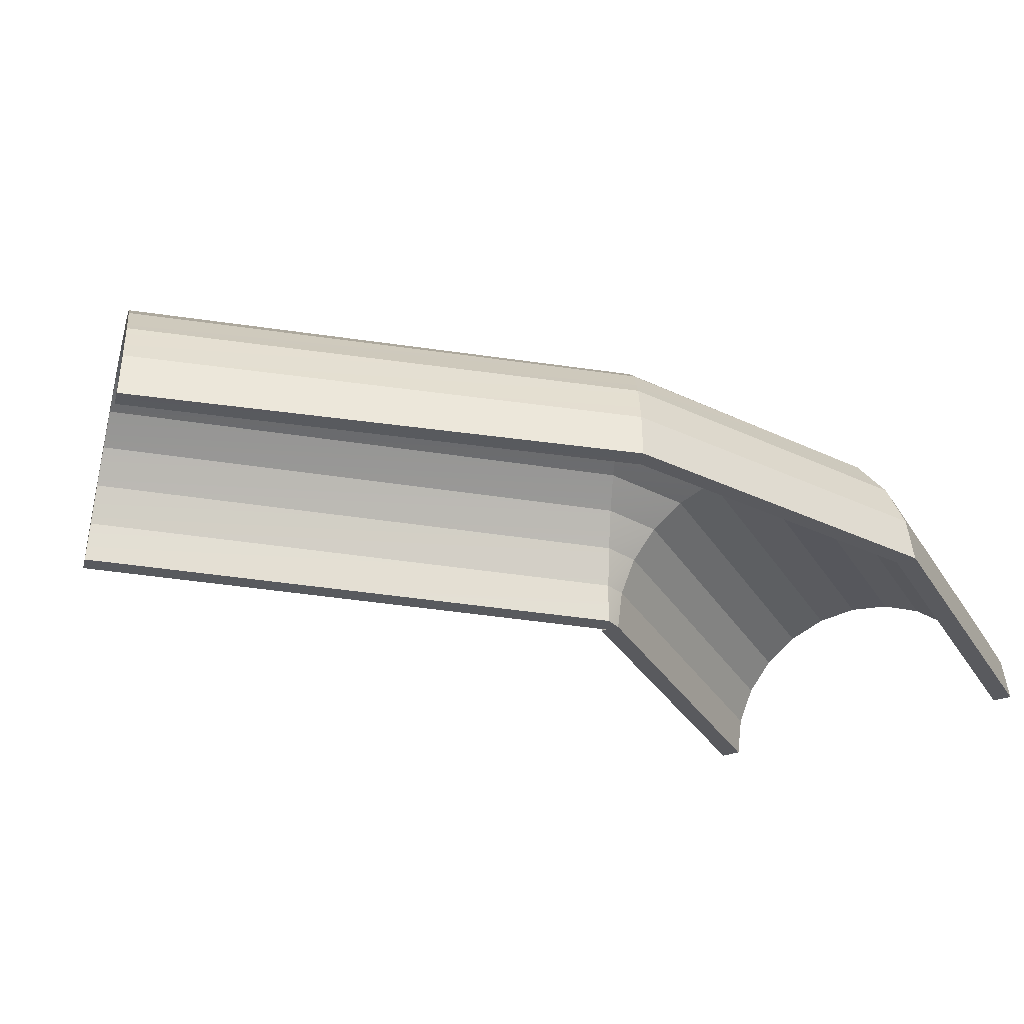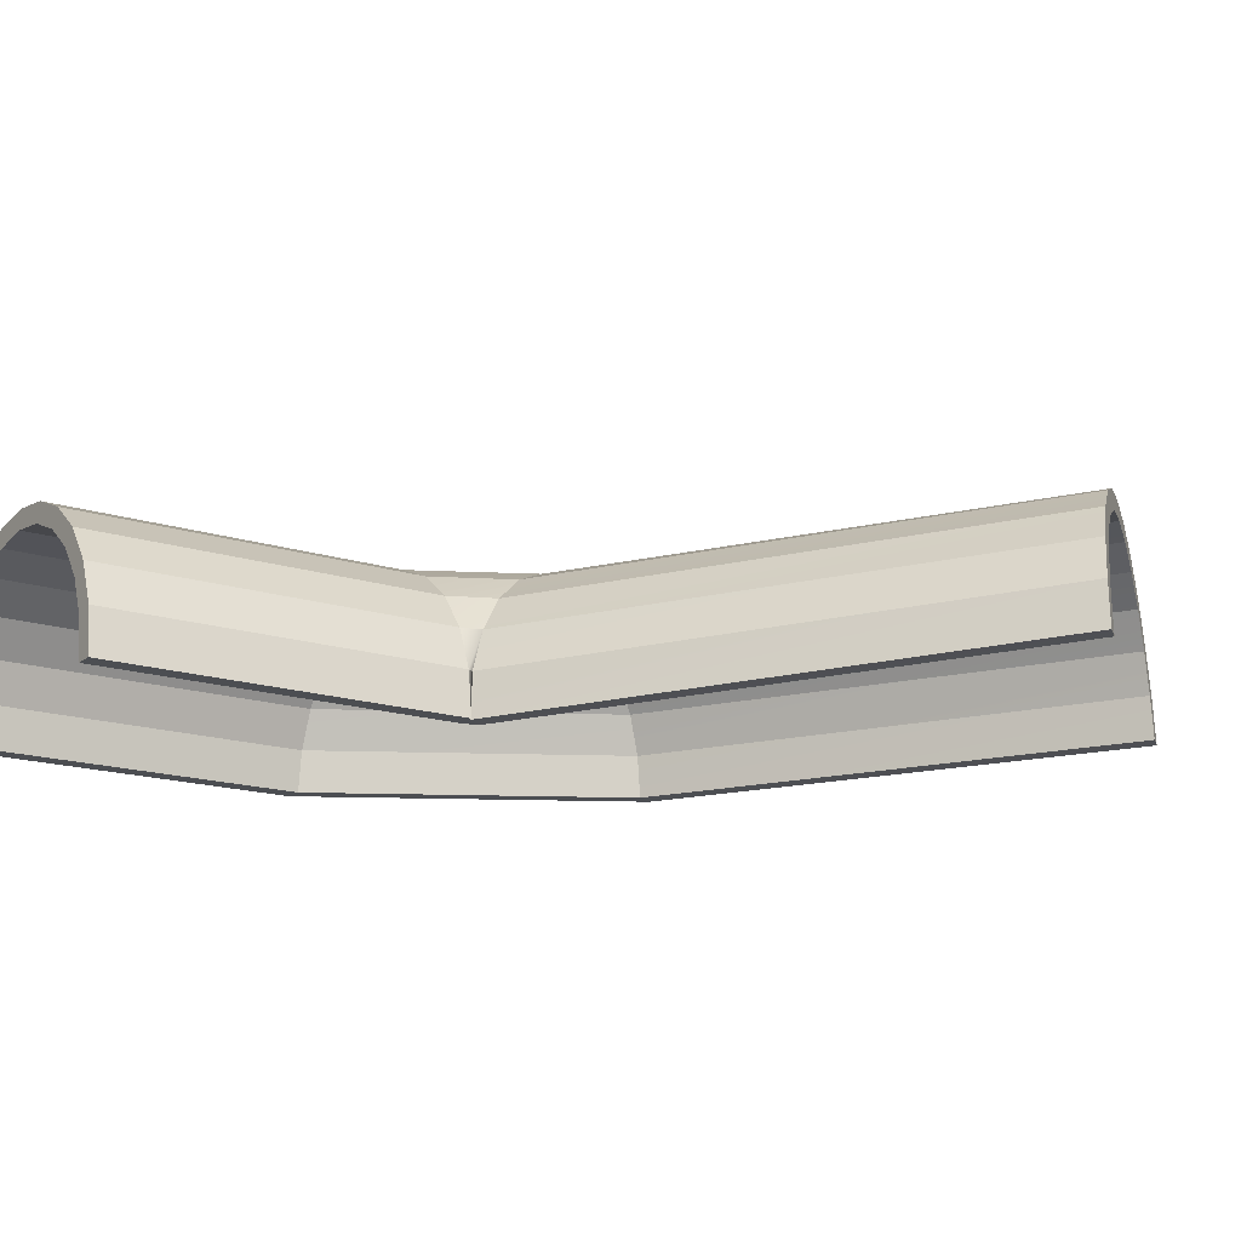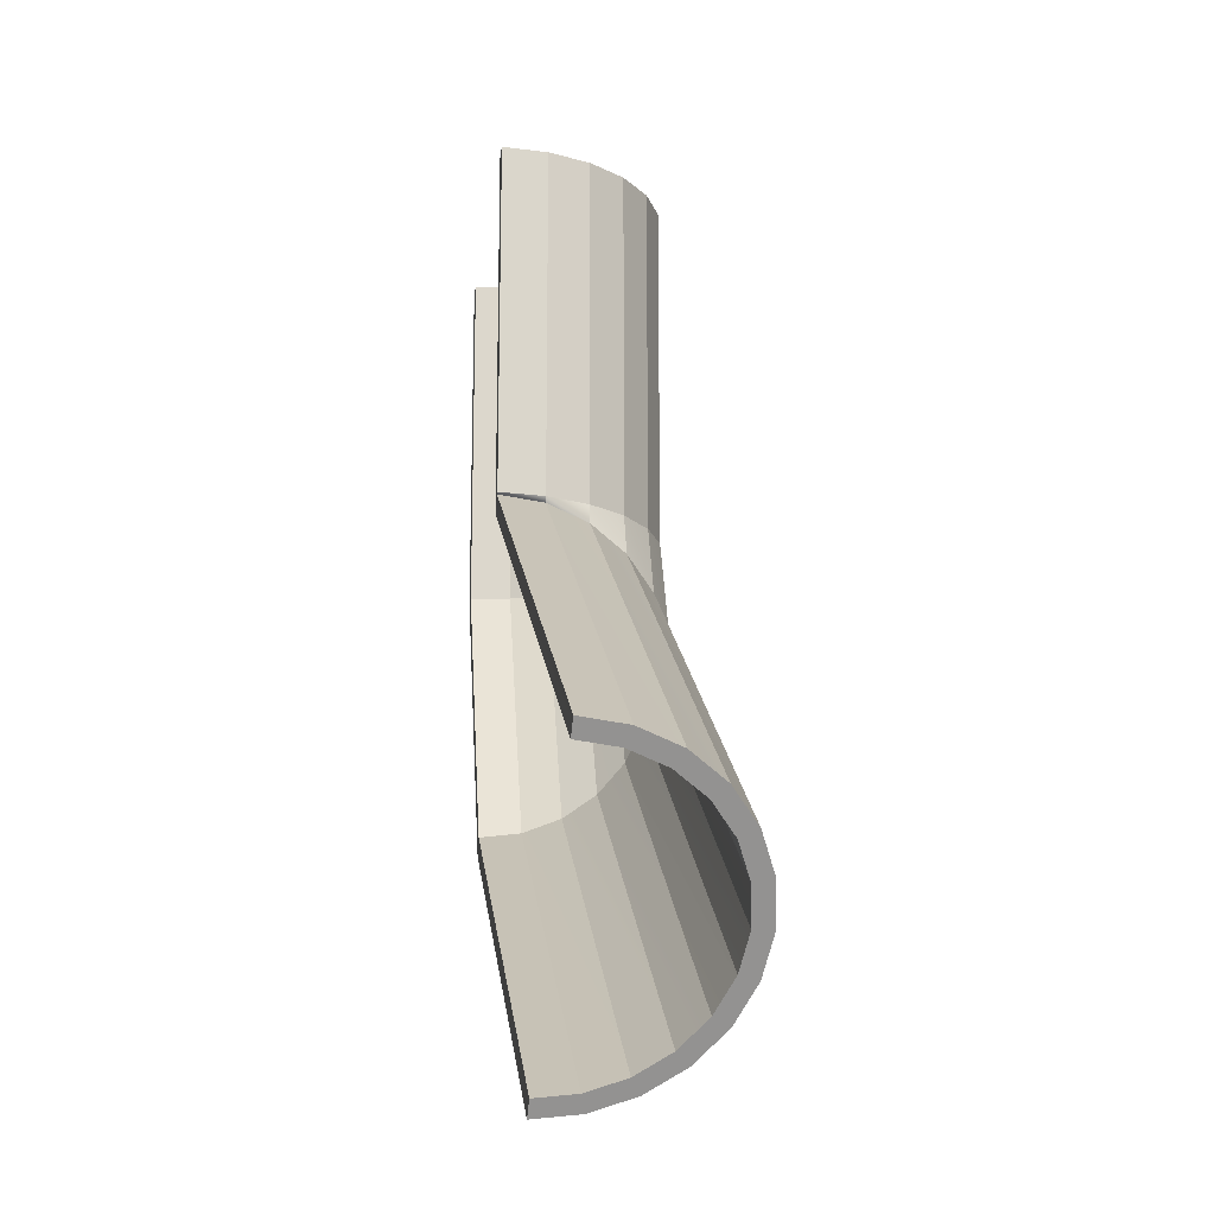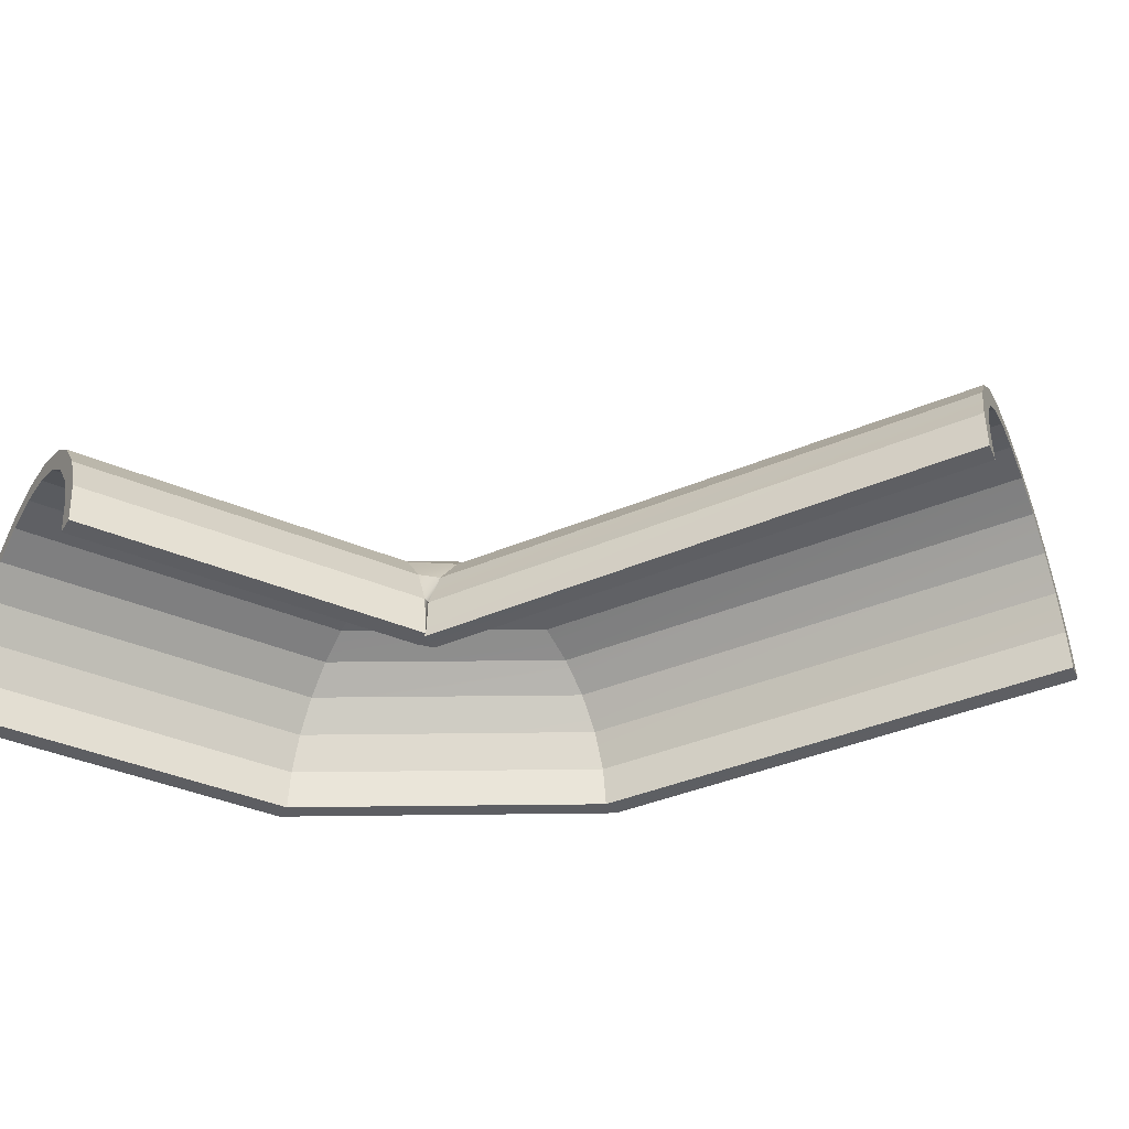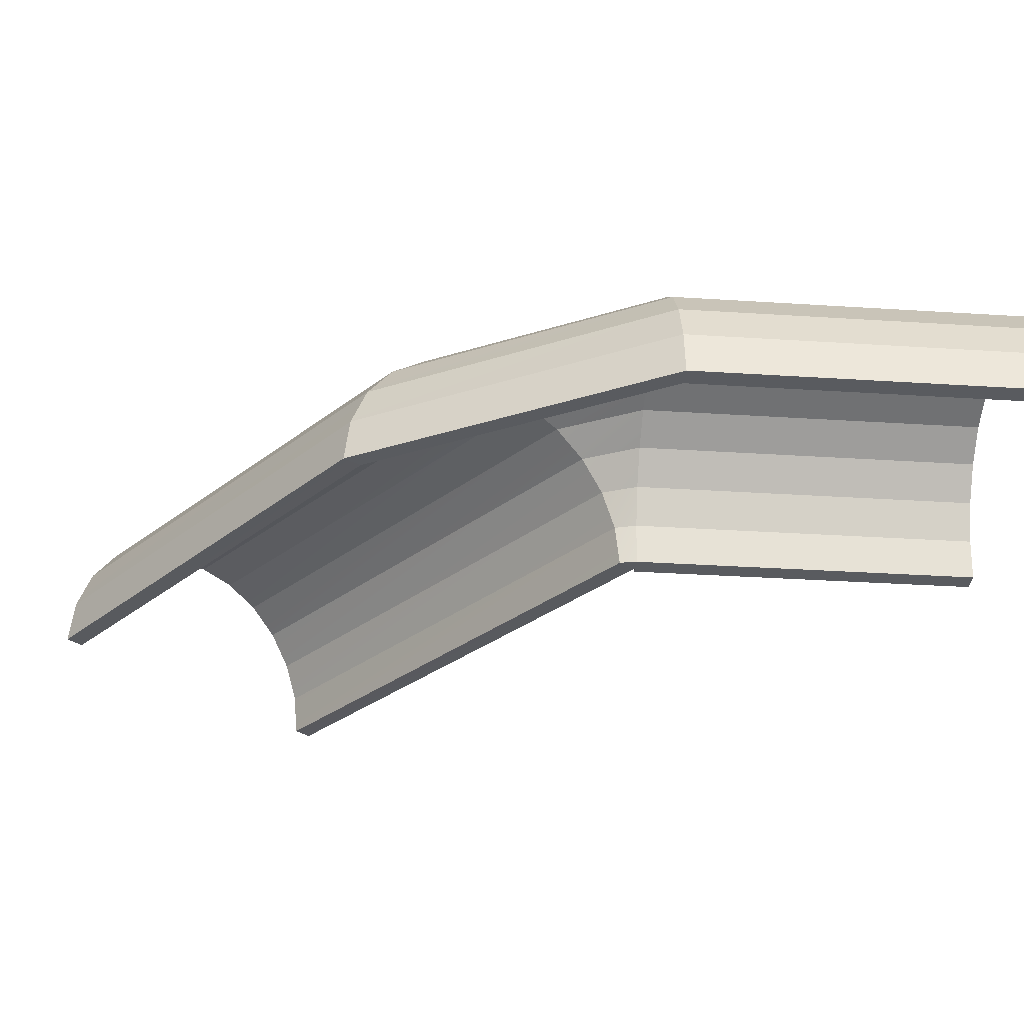
<metadata>
{"format":"obj","ext":"obj","renderer":"f3d","projection":"perspective","resolution":1024,"background":"white","views":[{"elev":-31.3,"azim":-153.6,"up":"+Y"},{"elev":-16.8,"azim":57.0,"up":"+Y"},{"elev":-17.2,"azim":83.0,"up":"+Z"},{"elev":-39.3,"azim":62.0,"up":"+Y"},{"elev":-32.7,"azim":-95.1,"up":"+Y"}]}
</metadata>
<code>
g pb_Mesh-4803148
v -9.538 -2.409 3.151
v -9.384 -1.245 3.151
v -9.384 -1.245 12.15
v -9.538 -2.409 12.15
v -8.901 -1.374 3.151
v -9.038 -2.409 3.151
v -9.038 -2.409 12.15
v -8.901 -1.374 12.15
v -9.538 -2.409 12.15
v -9.038 -2.409 12.15
v -9.038 -2.409 3.151
v -9.538 -2.409 3.151
v -9.384 -1.245 3.151
v -8.935 -0.1593 3.151
v -8.935 -0.1593 12.15
v -9.384 -1.245 12.15
v -8.502 -0.4093 3.151
v -8.901 -1.374 3.151
v -8.901 -1.374 12.15
v -8.502 -0.4093 12.15
v -8.935 -0.1593 3.151
v -8.22 0.7727 3.151
v -8.22 0.7727 12.15
v -8.935 -0.1593 12.15
v -7.866 0.4191 3.151
v -8.502 -0.4093 3.151
v -8.502 -0.4093 12.15
v -7.866 0.4191 12.15
v -8.22 0.7727 3.151
v -7.288 1.488 3.151
v -7.288 1.488 12.15
v -8.22 0.7727 12.15
v -7.038 1.055 3.151
v -7.866 0.4191 3.151
v -7.866 0.4191 12.15
v -7.038 1.055 12.15
v -7.288 1.488 3.151
v -6.202 1.937 3.151
v -6.202 1.937 12.15
v -7.288 1.488 12.15
v -6.073 1.454 3.151
v -7.038 1.055 3.151
v -7.038 1.055 12.15
v -6.073 1.454 12.15
v -6.202 1.937 3.151
v -5.038 2.091 3.151
v -5.038 2.091 12.15
v -6.202 1.937 12.15
v -5.038 1.591 3.151
v -6.073 1.454 3.151
v -6.073 1.454 12.15
v -5.038 1.591 12.15
v -5.038 2.091 3.151
v -3.873 1.937 3.151
v -3.873 1.937 12.15
v -5.038 2.091 12.15
v -4.002 1.454 3.151
v -5.038 1.591 3.151
v -5.038 1.591 12.15
v -4.002 1.454 12.15
v -3.873 1.937 3.151
v -2.788 1.488 3.151
v -2.788 1.488 12.15
v -3.873 1.937 12.15
v -3.038 1.055 3.151
v -4.002 1.454 3.151
v -4.002 1.454 12.15
v -3.038 1.055 12.15
v -2.788 1.488 3.151
v -1.856 0.7727 3.151
v -1.856 0.7727 12.15
v -2.788 1.488 12.15
v -2.209 0.4191 3.151
v -3.038 1.055 3.151
v -3.038 1.055 12.15
v -2.209 0.4191 12.15
v -1.856 0.7727 3.151
v -1.14 -0.1593 3.151
v -1.14 -0.1593 12.15
v -1.856 0.7727 12.15
v -1.573 -0.4093 3.151
v -2.209 0.4191 3.151
v -2.209 0.4191 12.15
v -1.573 -0.4093 12.15
v -1.14 -0.1593 3.151
v -0.6909 -1.245 3.151
v -0.6909 -1.245 12.15
v -1.14 -0.1593 12.15
v -1.174 -1.374 3.151
v -1.573 -0.4093 3.151
v -1.573 -0.4093 12.15
v -1.174 -1.374 12.15
v -0.6909 -1.245 3.151
v -0.5376 -2.409 3.151
v -0.5376 -2.409 12.15
v -0.6909 -1.245 12.15
v -1.038 -2.409 3.151
v -1.174 -1.374 3.151
v -1.174 -1.374 12.15
v -1.038 -2.409 12.15
v -1.038 -2.409 12.15
v -0.5376 -2.409 12.15
v -0.5376 -2.409 3.151
v -1.038 -2.409 3.151
v 5.344 -2.085 -11.74
v 5.382 -1.047 -11.63
v 5.06 -0.9316 -12
v 5.018 -2.099 -12.12
v -8.901 -1.374 12.15
v -9.038 -2.409 12.15
v -9.538 -2.409 12.15
v -9.384 -1.245 12.15
v 5.382 -1.047 -11.63
v 5.594 -0.07164 -11.33
v 5.299 0.1655 -11.65
v 5.06 -0.9316 -12
v -8.502 -0.4093 12.15
v -8.935 -0.1593 12.15
v 5.594 -0.07164 -11.33
v 5.967 0.7742 -10.84
v 5.719 1.117 -11.11
v 5.299 0.1655 -11.65
v -7.866 0.4191 12.15
v -8.22 0.7727 12.15
v 6.476 1.433 -10.21
v 6.291 1.858 -10.4
v -7.038 1.055 12.15
v -7.288 1.488 12.15
v 6.476 1.433 -10.21
v 7.085 1.86 -9.477
v 6.976 2.339 -9.572
v 6.291 1.858 -10.4
v -6.073 1.454 12.15
v -6.202 1.937 12.15
v 7.085 1.86 -9.477
v 7.753 2.027 -8.692
v 7.728 2.526 -8.689
v 6.976 2.339 -9.572
v -5.038 1.591 12.15
v -5.038 2.091 12.15
v 7.753 2.027 -8.692
v 8.435 1.921 -7.908
v 8.495 2.407 -7.808
v 7.728 2.526 -8.689
v -4.002 1.454 12.15
v -3.873 1.937 12.15
v 8.435 1.921 -7.908
v 9.084 1.549 -7.179
v 9.225 1.989 -6.988
v 8.495 2.407 -7.808
v -3.038 1.055 12.15
v -2.788 1.488 12.15
v 9.084 1.549 -7.179
v 9.656 0.9386 -6.555
v 9.869 1.302 -6.285
v 9.225 1.989 -6.988
v -2.209 0.4191 12.15
v -1.856 0.7727 12.15
v 9.656 0.9386 -6.555
v 10.11 0.1297 -6.077
v 10.38 0.392 -5.748
v 9.869 1.302 -6.285
v -1.573 -0.4093 12.15
v -1.14 -0.1593 12.15
v 10.42 -0.8222 -5.779
v 10.73 -0.6789 -5.412
v -1.174 -1.374 12.15
v -0.6909 -1.245 12.15
v 10.42 -0.8222 -5.779
v 10.56 -1.852 -5.68
v 10.89 -1.838 -5.302
v 10.73 -0.6789 -5.412
v -1.038 -2.409 12.15
v -0.5376 -2.409 12.15
v -5.197 -2.409 -4.647
v -5.12 -1.245 -4.514
v -9.384 -1.245 3.151
v -9.538 -2.409 3.151
v -4.947 -2.409 -4.214
v -5.197 -2.409 -4.647
v -0.6967 -2.409 3.147
v -0.9467 -2.409 2.714
v -1.038 -2.409 3.151
v -0.5376 -2.409 3.151
v -4.879 -1.374 -4.096
v -4.947 -2.409 -4.214
v -9.038 -2.409 3.151
v -8.901 -1.374 3.151
v -5.12 -1.245 -4.514
v -4.895 -0.1593 -4.125
v -8.935 -0.1593 3.151
v -9.384 -1.245 3.151
v -4.679 -0.4093 -3.75
v -4.879 -1.374 -4.096
v -8.901 -1.374 3.151
v -8.502 -0.4093 3.151
v -4.895 -0.1593 -4.125
v -4.538 0.7727 -3.506
v -8.22 0.7727 3.151
v -8.935 -0.1593 3.151
v -4.361 0.4191 -3.199
v -4.679 -0.4093 -3.75
v -8.502 -0.4093 3.151
v -7.866 0.4191 3.151
v -4.538 0.7727 -3.506
v -4.072 1.488 -2.698
v -7.288 1.488 3.151
v -8.22 0.7727 3.151
v -3.947 1.055 -2.482
v -4.361 0.4191 -3.199
v -7.866 0.4191 3.151
v -7.038 1.055 3.151
v -4.072 1.488 -2.698
v -3.529 1.937 -1.759
v -6.202 1.937 3.151
v -7.288 1.488 3.151
v -3.464 1.454 -1.646
v -3.947 1.055 -2.482
v -7.038 1.055 3.151
v -6.073 1.454 3.151
v -3.529 1.937 -1.759
v -2.947 2.091 -0.7499
v -5.038 2.091 3.151
v -6.202 1.937 3.151
v -2.947 1.591 -0.7499
v -3.464 1.454 -1.646
v -6.073 1.454 3.151
v -5.038 1.591 3.151
v -2.947 2.091 -0.7499
v -2.364 1.937 0.2587
v -3.873 1.937 3.151
v -5.038 2.091 3.151
v -2.429 1.454 0.1467
v -2.947 1.591 -0.7499
v -5.038 1.591 3.151
v -4.002 1.454 3.151
v -2.364 1.937 0.2587
v -1.822 1.488 1.199
v -2.788 1.488 3.151
v -3.873 1.937 3.151
v -1.947 1.055 0.9822
v -2.429 1.454 0.1467
v -4.002 1.454 3.151
v -3.038 1.055 3.151
v -1.822 1.488 1.199
v -1.356 0.7727 2.006
v -1.856 0.7727 3.151
v -2.788 1.488 3.151
v -1.532 0.4191 1.7
v -1.947 1.055 0.9822
v -3.038 1.055 3.151
v -2.209 0.4191 3.151
v -1.356 0.7727 2.006
v -0.9981 -0.1593 2.625
v -1.14 -0.1593 3.151
v -1.856 0.7727 3.151
v -1.215 -0.4093 2.25
v -1.532 0.4191 1.7
v -2.209 0.4191 3.151
v -1.573 -0.4093 3.151
v -0.9981 -0.1593 2.625
v -0.7733 -1.245 3.014
v -0.6909 -1.245 3.151
v -1.14 -0.1593 3.151
v -1.015 -1.374 2.596
v -1.215 -0.4093 2.25
v -1.573 -0.4093 3.151
v -1.174 -1.374 3.151
v -0.7733 -1.245 3.014
v -0.6967 -2.409 3.147
v -0.5376 -2.409 3.151
v -0.7733 -1.245 3.014
v -0.5376 -2.409 3.151
v -0.6909 -1.245 3.151
v -0.9467 -2.409 2.714
v -1.015 -1.374 2.596
v -1.174 -1.374 3.151
v -1.038 -2.409 3.151
v 5.018 -2.099 -12.12
v 5.06 -0.9316 -12
v -5.12 -1.245 -4.514
v -5.197 -2.409 -4.647
v 5.344 -2.085 -11.74
v 5.018 -2.099 -12.12
v -5.197 -2.409 -4.647
v -4.947 -2.409 -4.214
v 10.89 -1.838 -5.302
v 10.56 -1.852 -5.68
v -0.9467 -2.409 2.714
v -0.6967 -2.409 3.147
v 5.382 -1.047 -11.63
v 5.344 -2.085 -11.74
v -4.947 -2.409 -4.214
v -4.879 -1.374 -4.096
v 5.06 -0.9316 -12
v 5.299 0.1655 -11.65
v -4.895 -0.1593 -4.125
v -5.12 -1.245 -4.514
v 5.594 -0.07164 -11.33
v 5.382 -1.047 -11.63
v -4.879 -1.374 -4.096
v -4.679 -0.4093 -3.75
v 5.299 0.1655 -11.65
v 5.719 1.117 -11.11
v -4.538 0.7727 -3.506
v -4.895 -0.1593 -4.125
v 5.967 0.7742 -10.84
v 5.594 -0.07164 -11.33
v -4.679 -0.4093 -3.75
v -4.361 0.4191 -3.199
v 5.719 1.117 -11.11
v 6.291 1.858 -10.4
v -4.072 1.488 -2.698
v -4.538 0.7727 -3.506
v 6.476 1.433 -10.21
v 5.967 0.7742 -10.84
v -4.361 0.4191 -3.199
v -3.947 1.055 -2.482
v 6.291 1.858 -10.4
v 6.976 2.339 -9.572
v -3.529 1.937 -1.759
v -4.072 1.488 -2.698
v 7.085 1.86 -9.477
v 6.476 1.433 -10.21
v -3.947 1.055 -2.482
v -3.464 1.454 -1.646
v 6.976 2.339 -9.572
v 7.728 2.526 -8.689
v -2.947 2.091 -0.7499
v -3.529 1.937 -1.759
v 7.753 2.027 -8.692
v 7.085 1.86 -9.477
v -3.464 1.454 -1.646
v -2.947 1.591 -0.7499
v 7.728 2.526 -8.689
v 8.495 2.407 -7.808
v -2.364 1.937 0.2587
v -2.947 2.091 -0.7499
v 8.435 1.921 -7.908
v 7.753 2.027 -8.692
v -2.947 1.591 -0.7499
v -2.429 1.454 0.1467
v 8.495 2.407 -7.808
v 9.225 1.989 -6.988
v -1.822 1.488 1.199
v -2.364 1.937 0.2587
v 9.084 1.549 -7.179
v 8.435 1.921 -7.908
v -2.429 1.454 0.1467
v -1.947 1.055 0.9822
v 9.225 1.989 -6.988
v 9.869 1.302 -6.285
v -1.356 0.7727 2.006
v -1.822 1.488 1.199
v 9.656 0.9386 -6.555
v 9.084 1.549 -7.179
v -1.947 1.055 0.9822
v -1.532 0.4191 1.7
v 9.869 1.302 -6.285
v 10.38 0.392 -5.748
v -0.9981 -0.1593 2.625
v -1.356 0.7727 2.006
v 10.11 0.1297 -6.077
v 9.656 0.9386 -6.555
v -1.532 0.4191 1.7
v -1.215 -0.4093 2.25
v 10.38 0.392 -5.748
v 10.73 -0.6789 -5.412
v -0.7733 -1.245 3.014
v -0.9981 -0.1593 2.625
v 10.42 -0.8222 -5.779
v 10.11 0.1297 -6.077
v -1.215 -0.4093 2.25
v -1.015 -1.374 2.596
v 10.73 -0.6789 -5.412
v 10.89 -1.838 -5.302
v -0.6967 -2.409 3.147
v 10.73 -0.6789 -5.412
v -0.6967 -2.409 3.147
v -0.7733 -1.245 3.014
v 10.56 -1.852 -5.68
v 10.42 -0.8222 -5.779
v -1.015 -1.374 2.596
v -0.9467 -2.409 2.714
g pb_Mesh-4803148_0
f 3 2 1
f 4 3 1
f 7 6 5
f 8 7 5
f 11 10 9
f 12 11 9
f 15 14 13
f 16 15 13
f 19 18 17
f 20 19 17
f 23 22 21
f 24 23 21
f 27 26 25
f 28 27 25
f 31 30 29
f 32 31 29
f 35 34 33
f 36 35 33
f 39 38 37
f 40 39 37
f 43 42 41
f 44 43 41
f 47 46 45
f 48 47 45
f 51 50 49
f 52 51 49
f 55 54 53
f 56 55 53
f 59 58 57
f 60 59 57
f 63 62 61
f 64 63 61
f 67 66 65
f 68 67 65
f 71 70 69
f 72 71 69
f 75 74 73
f 76 75 73
f 79 78 77
f 80 79 77
f 83 82 81
f 84 83 81
f 87 86 85
f 88 87 85
f 91 90 89
f 92 91 89
f 95 94 93
f 96 95 93
f 99 98 97
f 100 99 97
f 103 102 101
f 104 103 101
f 107 106 105
f 108 107 105
f 111 110 109
f 112 111 109
f 115 114 113
f 116 115 113
f 112 109 117
f 118 112 117
f 121 120 119
f 122 121 119
f 118 117 123
f 124 118 123
f 126 125 120
f 121 126 120
f 124 123 127
f 128 124 127
f 131 130 129
f 132 131 129
f 128 127 133
f 134 128 133
f 137 136 135
f 138 137 135
f 134 133 139
f 140 134 139
f 143 142 141
f 144 143 141
f 140 139 145
f 146 140 145
f 149 148 147
f 150 149 147
f 146 145 151
f 152 146 151
f 155 154 153
f 156 155 153
f 152 151 157
f 158 152 157
f 161 160 159
f 162 161 159
f 158 157 163
f 164 158 163
f 166 165 160
f 161 166 160
f 164 163 167
f 168 164 167
f 171 170 169
f 172 171 169
f 168 167 173
f 174 168 173
f 177 176 175
f 178 177 175
f 12 180 179
f 11 12 179
f 183 182 181
f 184 183 181
f 187 186 185
f 188 187 185
f 191 190 189
f 192 191 189
f 195 194 193
f 196 195 193
f 199 198 197
f 200 199 197
f 203 202 201
f 204 203 201
f 207 206 205
f 208 207 205
f 211 210 209
f 212 211 209
f 215 214 213
f 216 215 213
f 219 218 217
f 220 219 217
f 223 222 221
f 224 223 221
f 227 226 225
f 228 227 225
f 231 230 229
f 232 231 229
f 235 234 233
f 236 235 233
f 239 238 237
f 240 239 237
f 243 242 241
f 244 243 241
f 247 246 245
f 248 247 245
f 251 250 249
f 252 251 249
f 255 254 253
f 256 255 253
f 259 258 257
f 260 259 257
f 263 262 261
f 264 263 261
f 267 266 265
f 268 267 265
f 271 270 269
f 274 273 272
f 277 276 275
f 278 277 275
f 281 280 279
f 282 281 279
f 285 284 283
f 286 285 283
f 289 288 287
f 290 289 287
f 293 292 291
f 294 293 291
f 297 296 295
f 298 297 295
f 301 300 299
f 302 301 299
f 305 304 303
f 306 305 303
f 309 308 307
f 310 309 307
f 313 312 311
f 314 313 311
f 317 316 315
f 318 317 315
f 321 320 319
f 322 321 319
f 325 324 323
f 326 325 323
f 329 328 327
f 330 329 327
f 333 332 331
f 334 333 331
f 337 336 335
f 338 337 335
f 341 340 339
f 342 341 339
f 345 344 343
f 346 345 343
f 349 348 347
f 350 349 347
f 353 352 351
f 354 353 351
f 357 356 355
f 358 357 355
f 361 360 359
f 362 361 359
f 365 364 363
f 366 365 363
f 369 368 367
f 370 369 367
f 373 372 371
f 374 373 371
f 377 376 375
f 380 379 378
f 383 382 381
f 384 383 381

</code>
